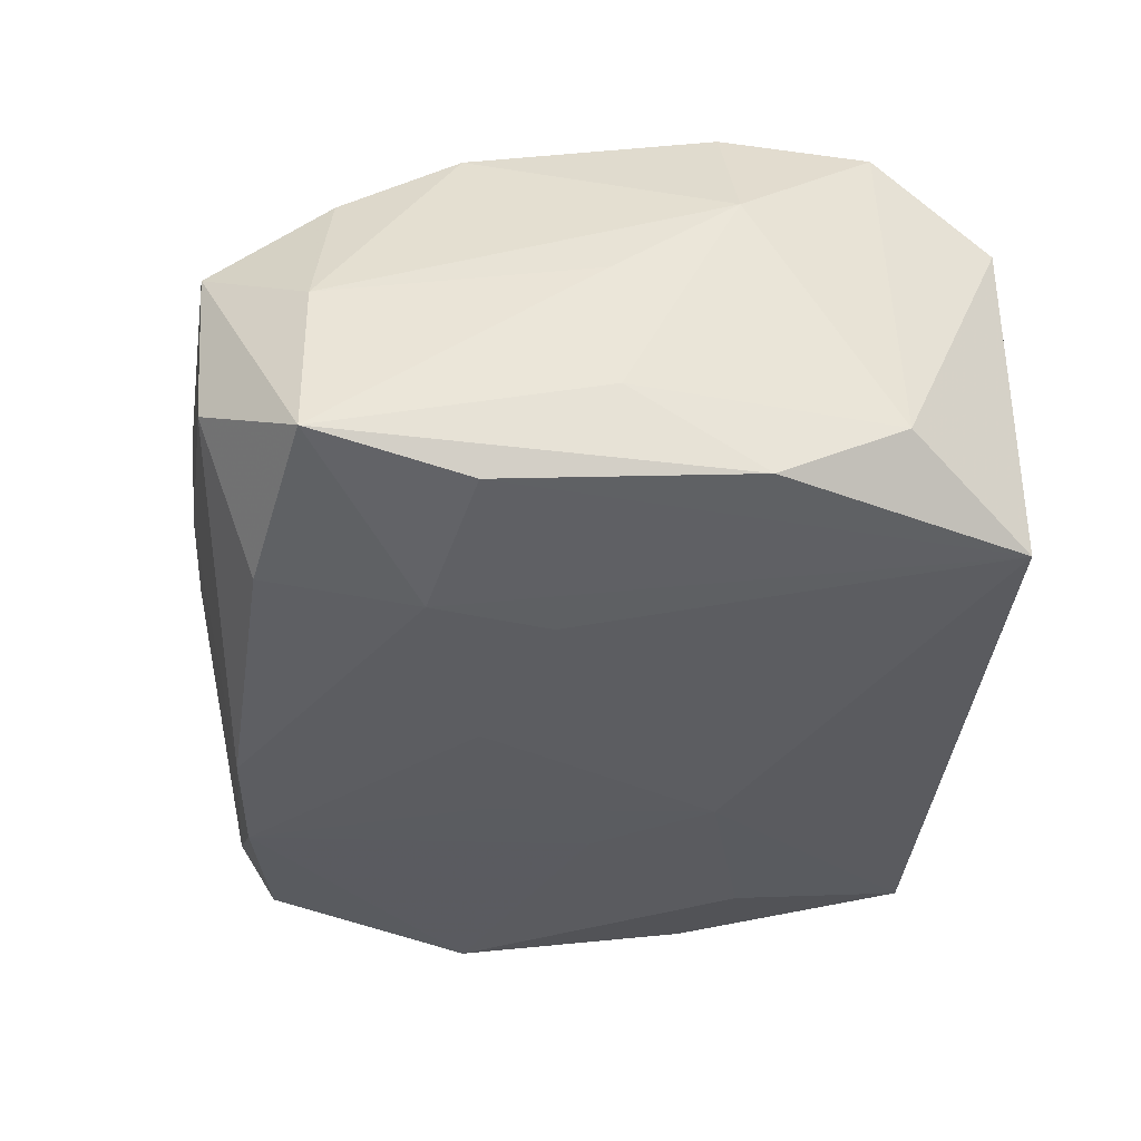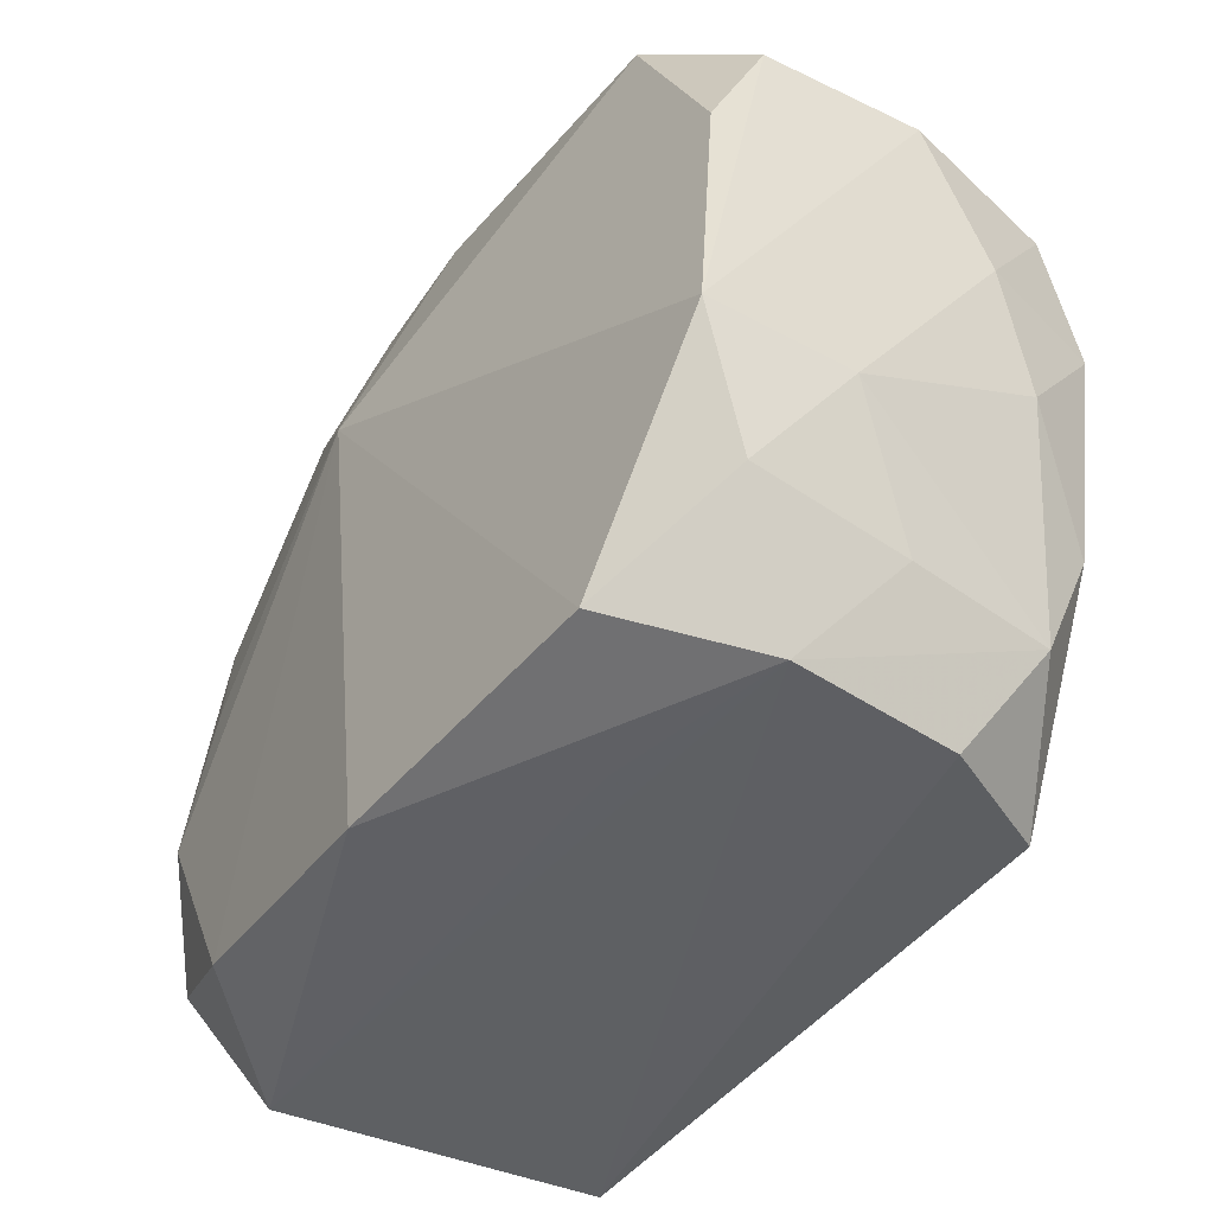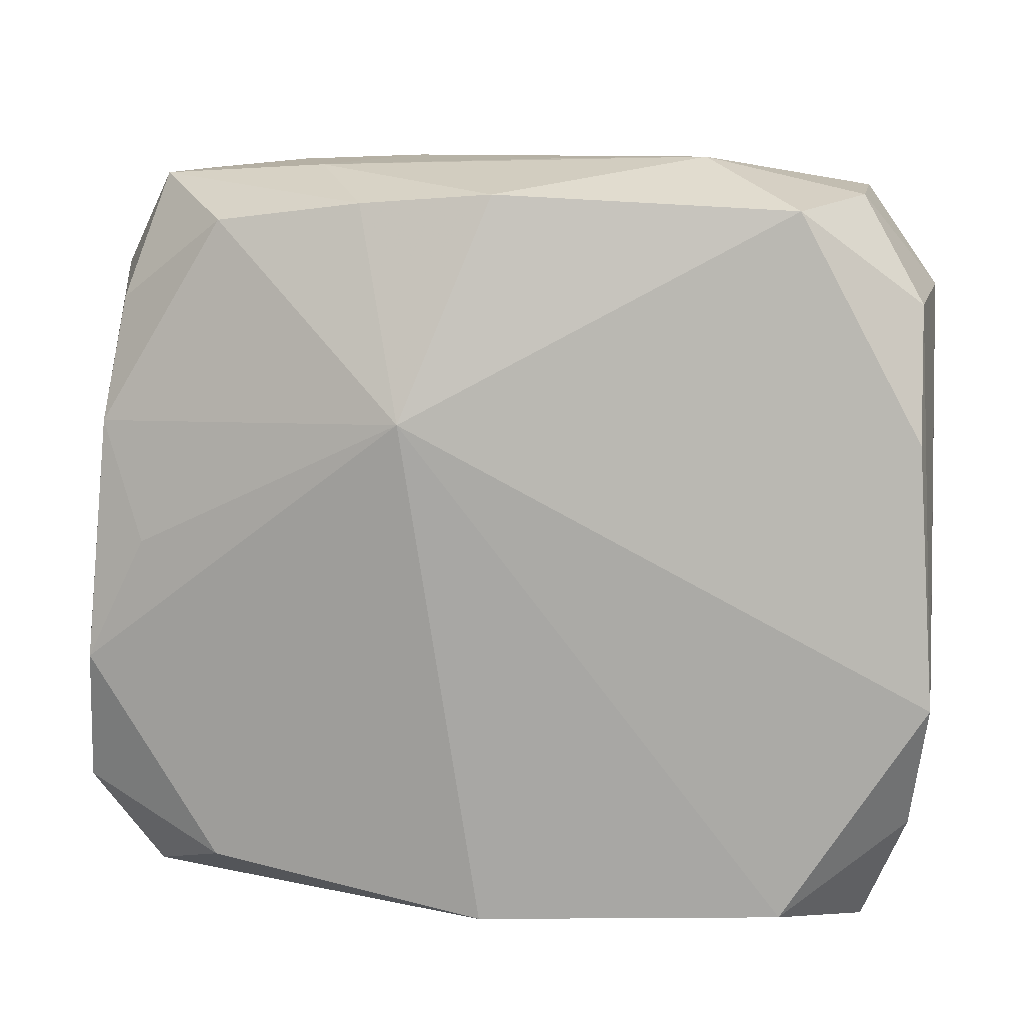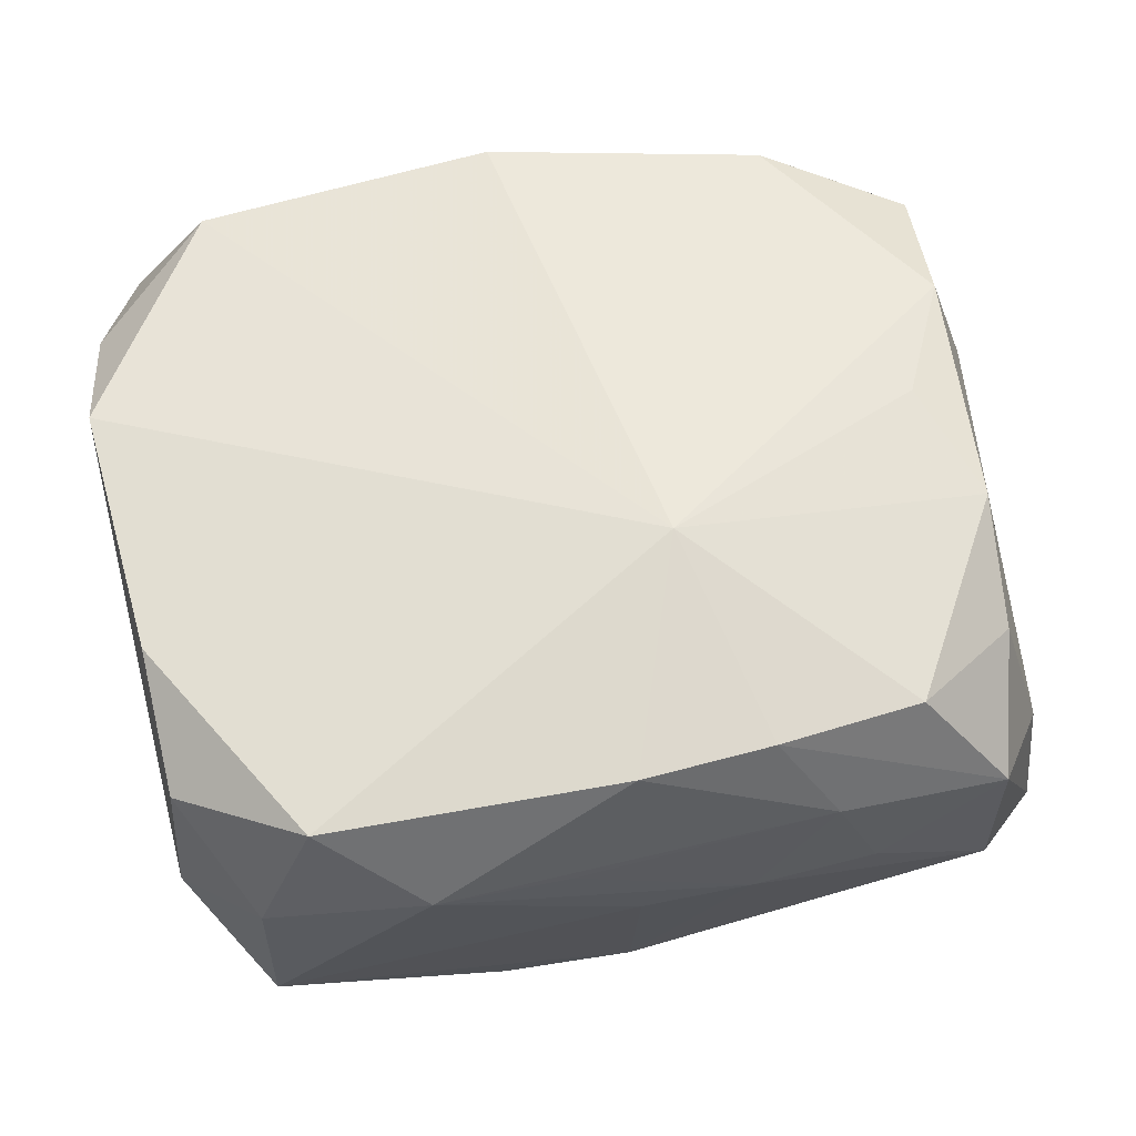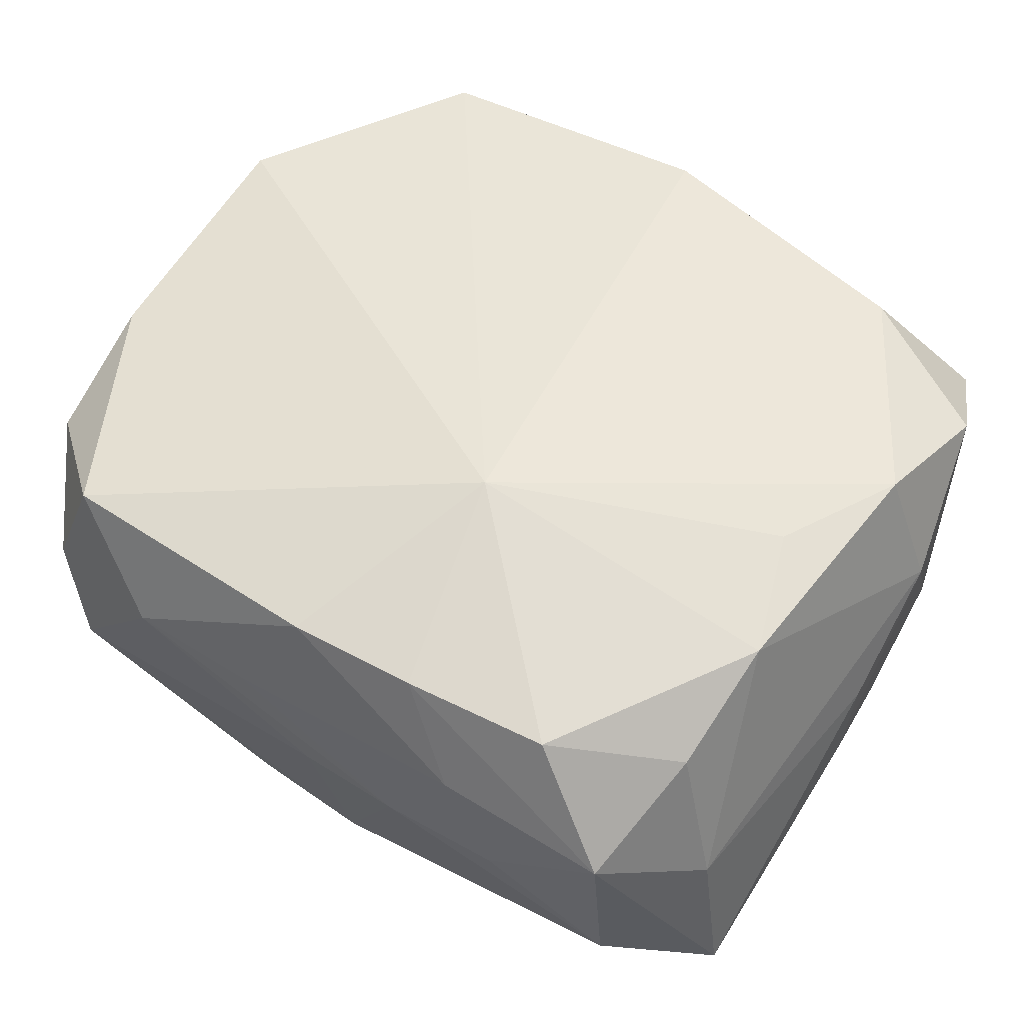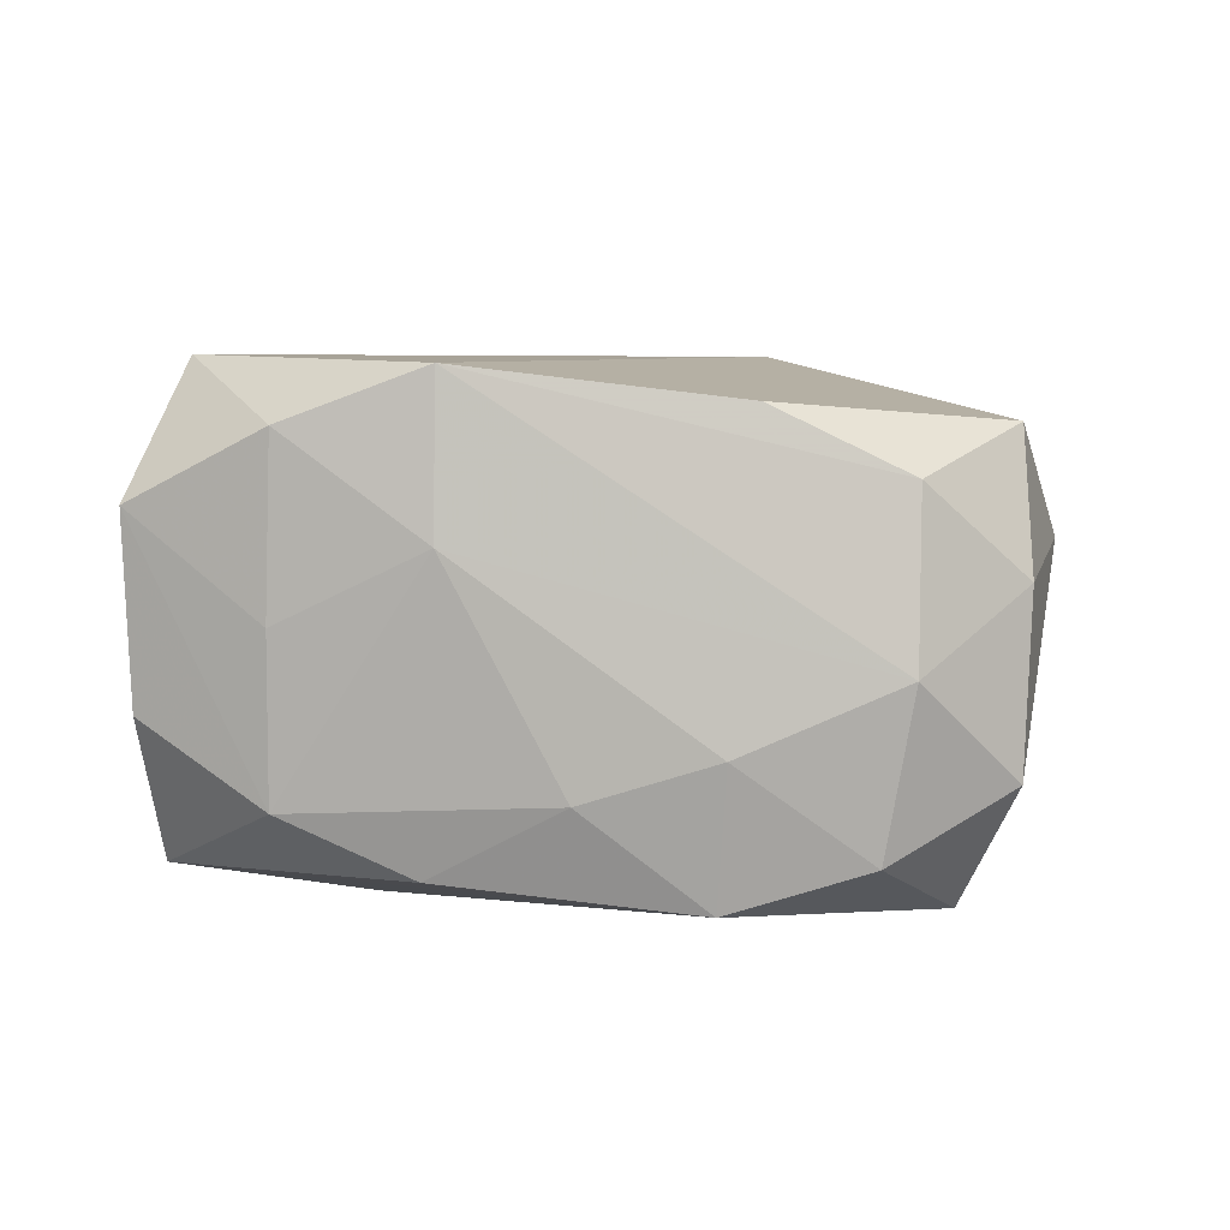
<metadata>
{"format":"obj","ext":"obj","renderer":"f3d","projection":"perspective","resolution":1024,"background":"white","views":[{"elev":-36.5,"azim":-93.6,"up":"+Z"},{"elev":-41.9,"azim":56.7,"up":"+Y"},{"elev":14.4,"azim":10.0,"up":"+Y"},{"elev":55.3,"azim":168.1,"up":"+Z"},{"elev":51.8,"azim":-145.2,"up":"+Z"},{"elev":1.6,"azim":91.8,"up":"+Z"}]}
</metadata>
<code>
v 0.02444 0.01443 -0.01139
v -0.01395 0.02313 -0.001716
v 0.0003739 -0.02104 0.0152
v 0.004091 -0.008202 -0.01427
v 0.02373 -0.01538 -0.008844
v -0.02171 0.02193 -0.006494
v -0.02305 0.01547 0.008089
v 0.008333 -0.000921 -0.01431
v 0.02171 0.02203 0.002451
v -0.02523 -0.008141 -0.01165
v -0.02446 -0.006169 0.01335
v 0.01836 0.02191 0.01053
v 0.01582 -0.01087 -0.01362
v 0.02645 0.006973 -0.006003
v 0.01187 -0.02248 0.008177
v -0.004482 0.00625 -0.0149
v 0.0005333 0.02259 0.01126
v -0.02732 0.0003545 0.0003728
v 0.003959 0.006024 -0.01468
v -0.02082 0.001329 0.01333
v 0.01664 0.01871 -0.01429
v -0.0001193 0.0202 -0.0149
v -0.01917 -0.02277 -0.01174
v -0.01689 0.009485 -0.0149
v 0.02319 -0.02277 0.006251
v -0.02346 0.008443 0.01172
v 0.0269 -0.006972 0.004167
v 0.02582 -0.0005232 -0.008259
v 0.02548 0.01623 0.007442
v -0.02142 0.02266 0.00356
v 0.007817 0.01987 -0.01489
v -0.02549 0.006972 -0.01297
v 0.01848 -0.02006 0.01397
v -0.02664 -0.0002311 -0.007176
v -0.02573 0.01632 -0.000898
v 0.01232 0.02433 0.004711
v 0.02433 0.00646 -0.01374
v 0.01749 -0.02165 -0.01195
v -0.01485 0.002505 -0.01461
v 0.02349 -0.007981 -0.01221
v -0.007399 0.0219 0.01107
v -0.02537 -0.01472 0.01133
v -0.02719 -0.006839 0.005622
v -0.01617 0.02069 0.01063
v -0.02704 0.01618 -0.01119
v -0.01658 -0.01853 0.01386
v 0.02614 0.01604 -0.002166
v -0.01664 0.01868 -0.01332
v 0.02495 -0.01529 0.0002801
v 0.02173 0.02152 -0.007508
v -0.02231 -0.02195 0.00719
v -0.01107 0.0235 0.005069
v 0.02587 -0.01496 0.01003
v 0.02183 -0.02245 -0.004184
v 0.0257 0.008604 0.01116
v -0.004337 0.009616 0.01538
v 0.0002124 0.02345 -0.002093
v 0.02686 -0.006885 0.01293
v -0.02484 -0.01559 -0.007915
v -0.006413 0.02349 -0.001931
v 0.004383 0.02408 0.004265
f 56 55 12
f 58 55 56
f 47 58 27
f 11 46 56
f 51 59 23
f 4 38 23
f 17 12 36
f 56 12 17
f 50 47 1
f 24 22 16
f 29 12 55
f 55 58 29
f 58 47 29
f 51 23 25
f 20 11 56
f 27 5 28
f 4 23 39
f 39 23 24
f 39 16 4
f 24 16 39
f 10 23 59
f 21 50 1
f 52 17 36
f 36 50 57
f 57 60 36
f 57 50 22
f 22 60 57
f 6 60 22
f 47 50 9
f 9 29 47
f 12 29 9
f 36 12 9
f 9 50 36
f 33 58 56
f 38 5 54
f 5 25 54
f 54 23 38
f 54 25 23
f 49 5 27
f 49 25 5
f 44 7 26
f 11 20 26
f 26 43 11
f 56 44 26
f 26 20 56
f 11 43 42
f 51 46 42
f 46 11 42
f 42 59 51
f 42 43 59
f 13 38 4
f 37 21 1
f 38 13 37
f 1 47 14
f 14 37 1
f 28 37 14
f 14 47 27
f 27 28 14
f 59 43 34
f 34 10 59
f 43 18 34
f 45 10 34
f 34 18 45
f 24 23 32
f 23 10 32
f 45 24 32
f 32 10 45
f 22 50 31
f 50 21 31
f 31 16 22
f 21 37 31
f 36 60 61
f 61 52 36
f 60 52 61
f 17 52 41
f 41 44 56
f 56 17 41
f 45 6 48
f 48 6 22
f 48 24 45
f 48 22 24
f 2 52 60
f 60 6 2
f 45 18 35
f 35 26 7
f 43 26 35
f 35 18 43
f 58 33 53
f 53 33 25
f 27 58 53
f 53 49 27
f 25 49 53
f 3 46 51
f 25 33 3
f 56 46 3
f 3 33 56
f 40 28 5
f 40 37 28
f 40 5 38
f 38 37 40
f 4 16 19
f 16 31 19
f 52 2 30
f 30 2 6
f 44 41 30
f 30 41 52
f 30 7 44
f 30 35 7
f 30 6 45
f 45 35 30
f 51 25 15
f 15 3 51
f 25 3 15
f 8 31 37
f 8 19 31
f 4 19 8
f 8 13 4
f 8 37 13

</code>
